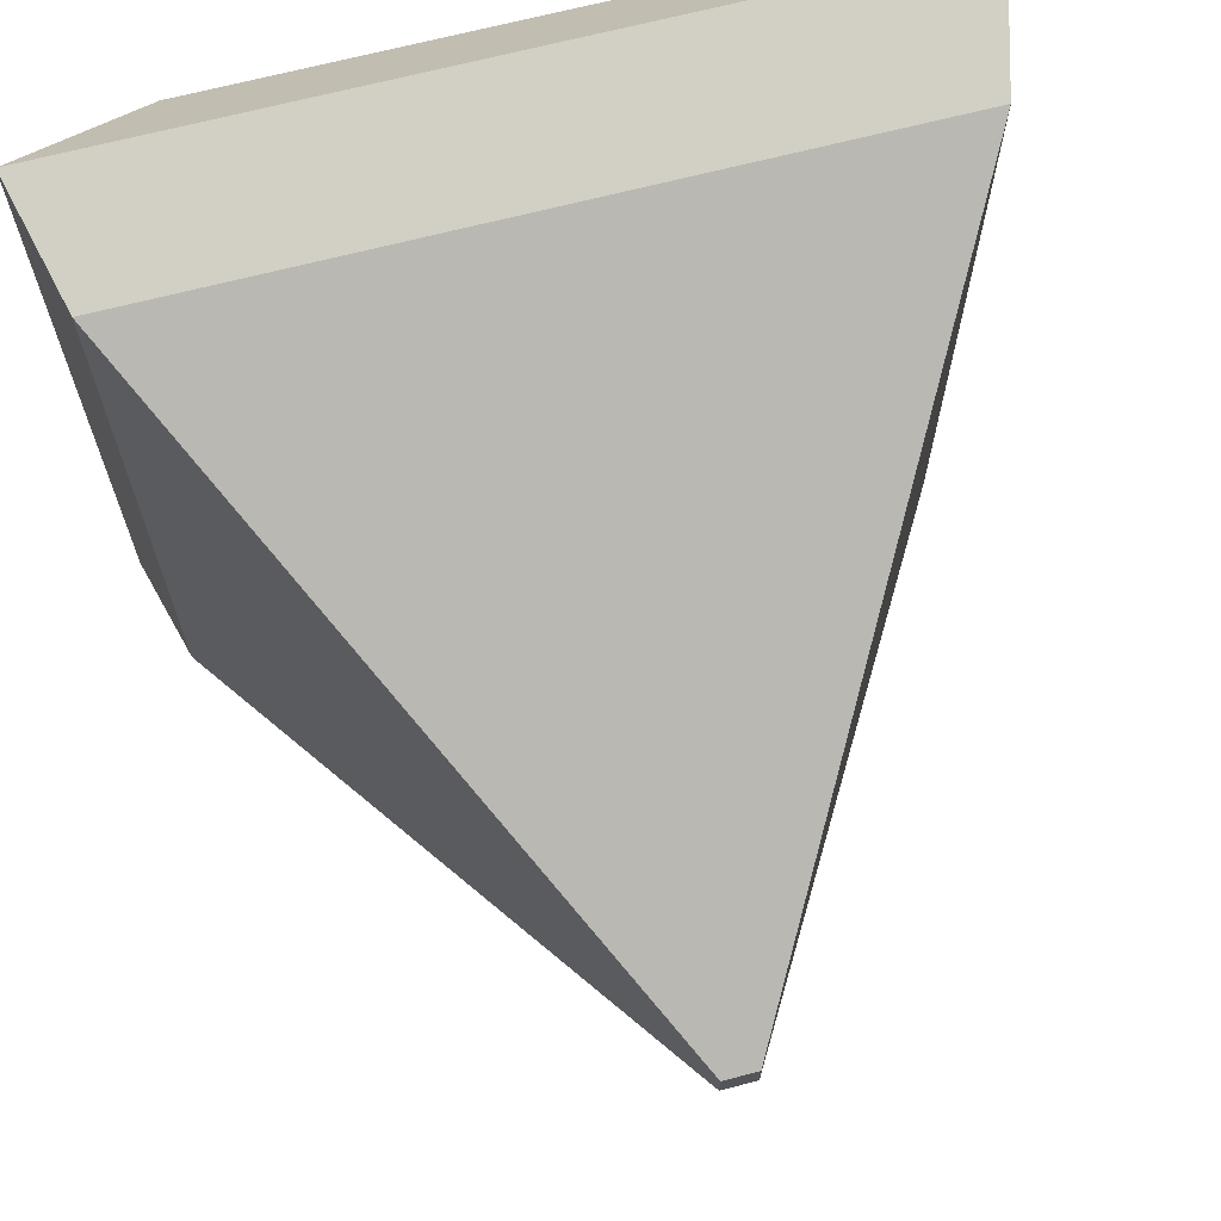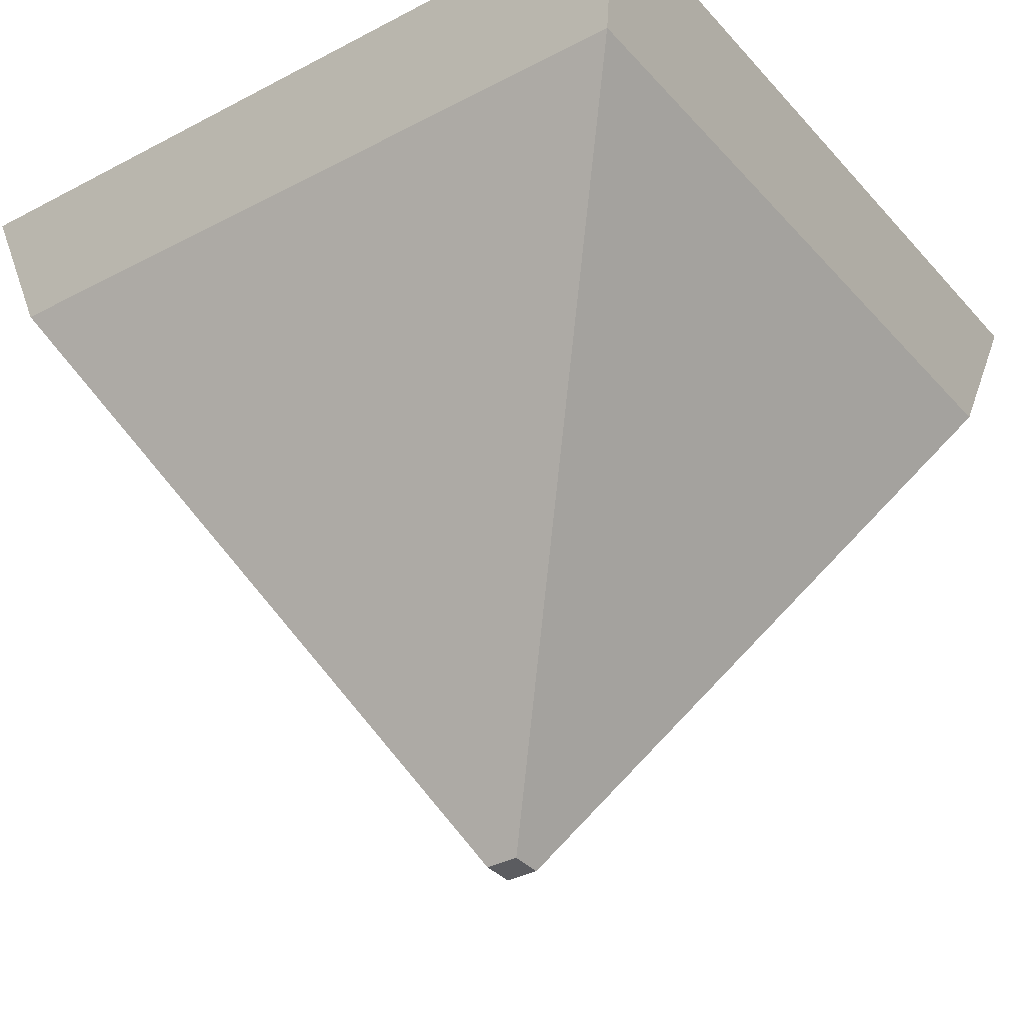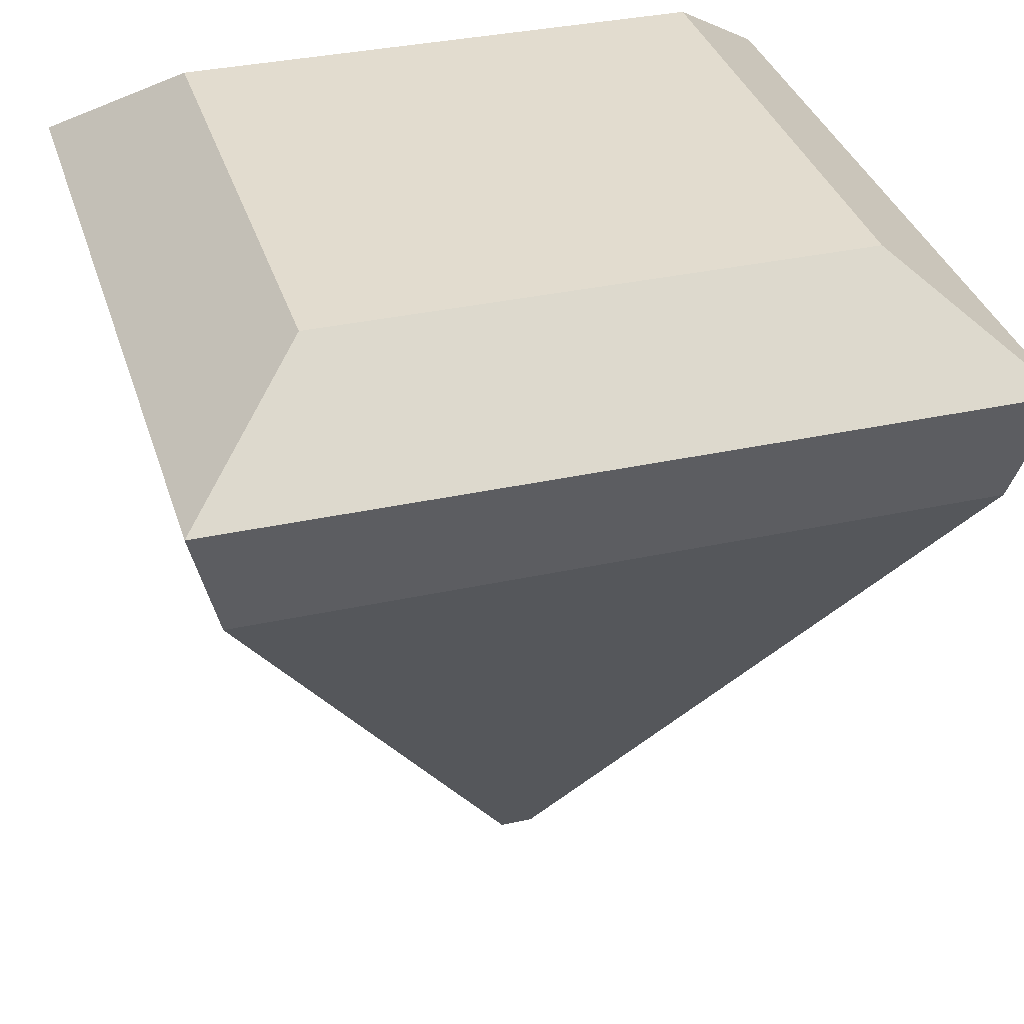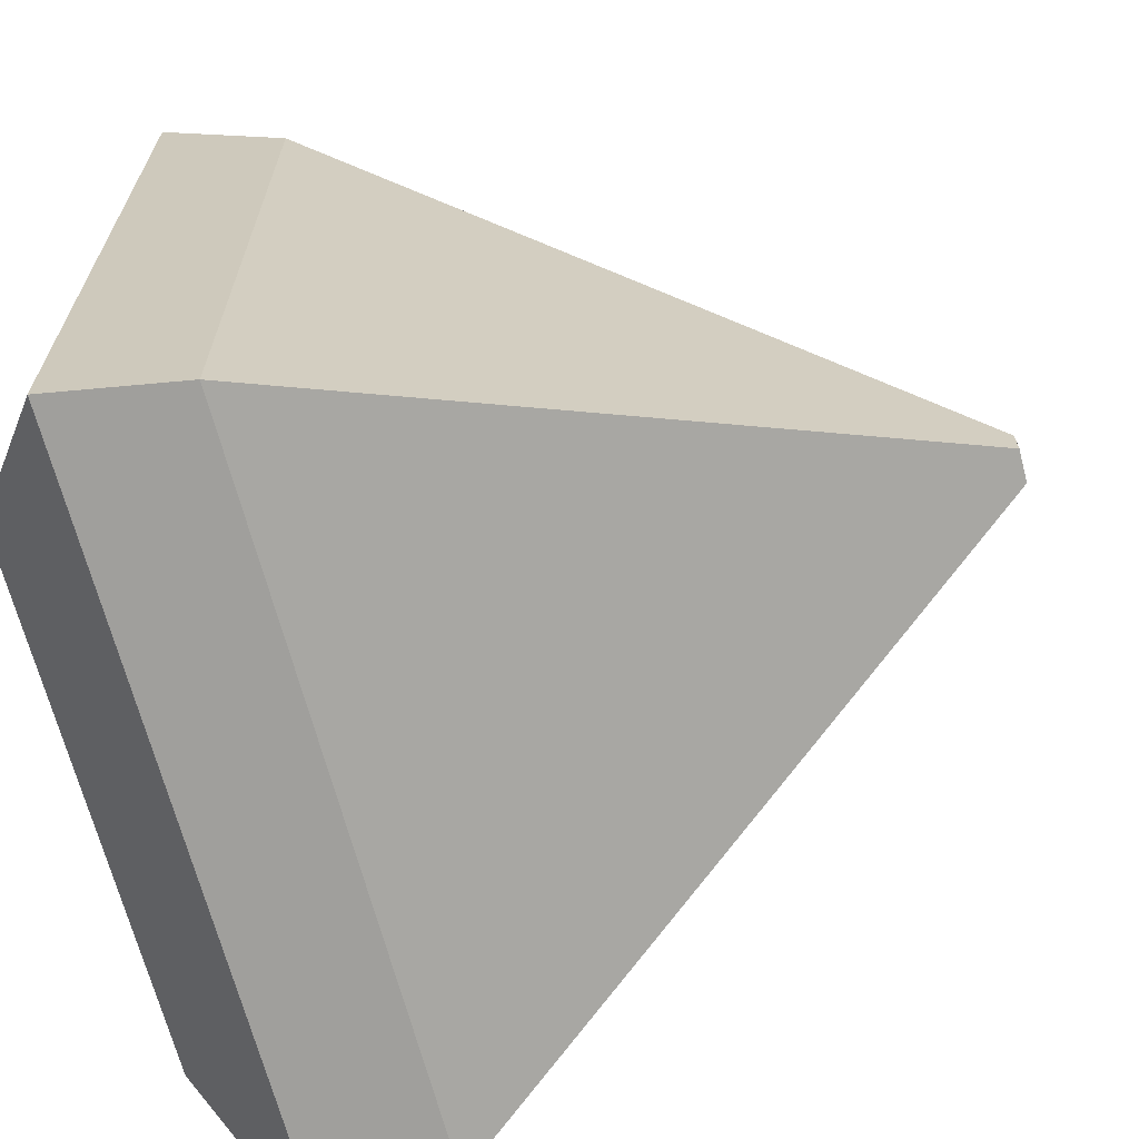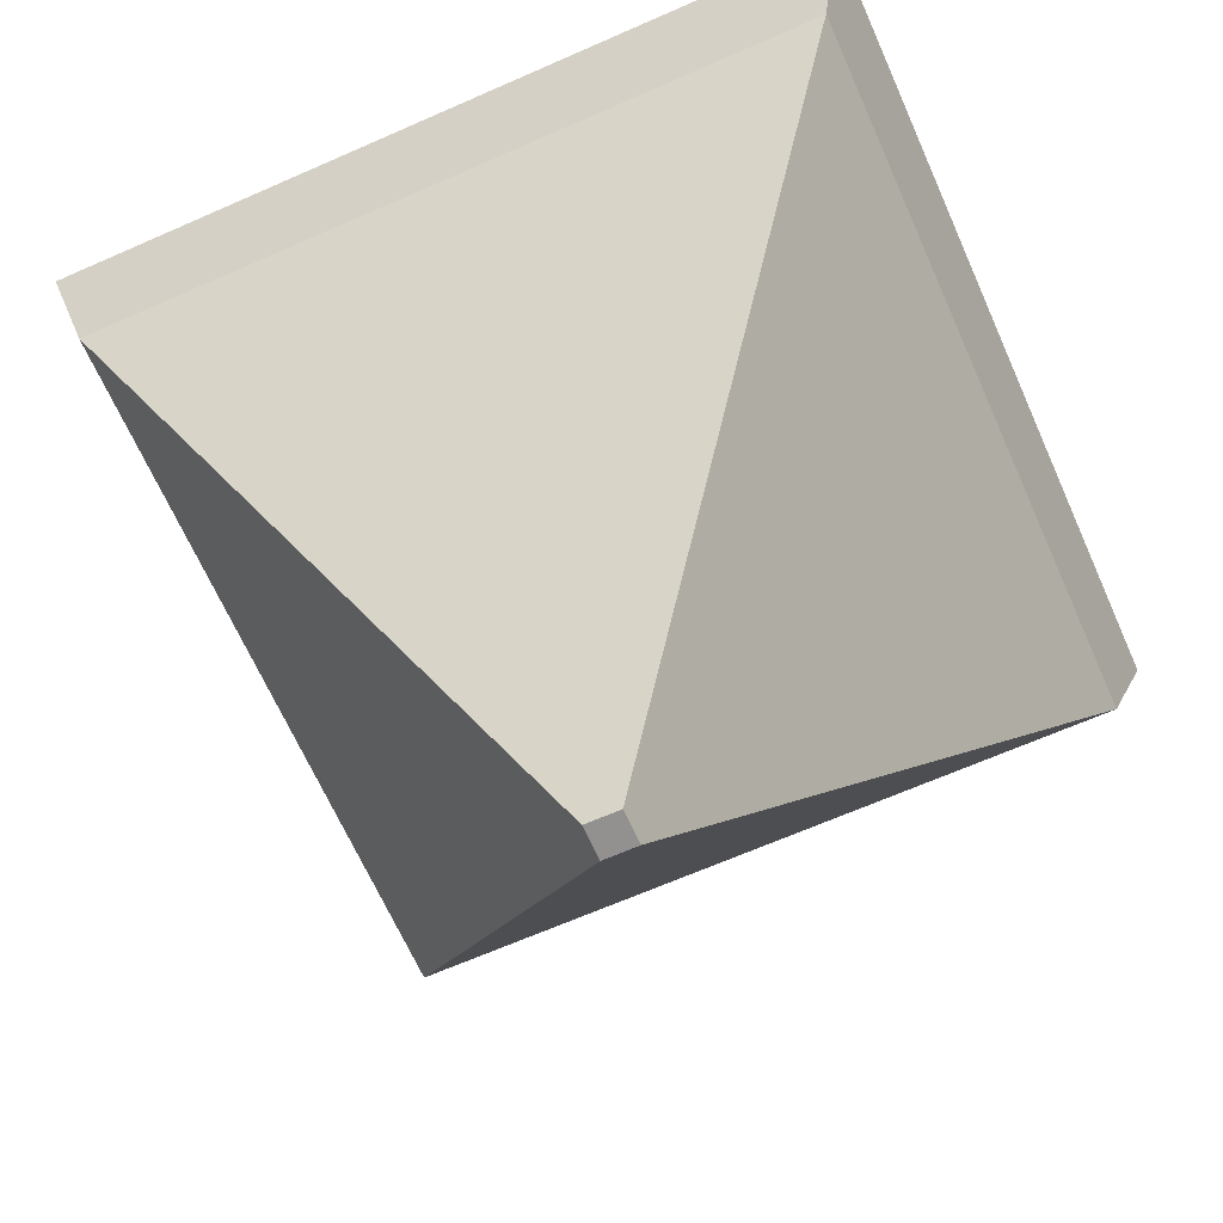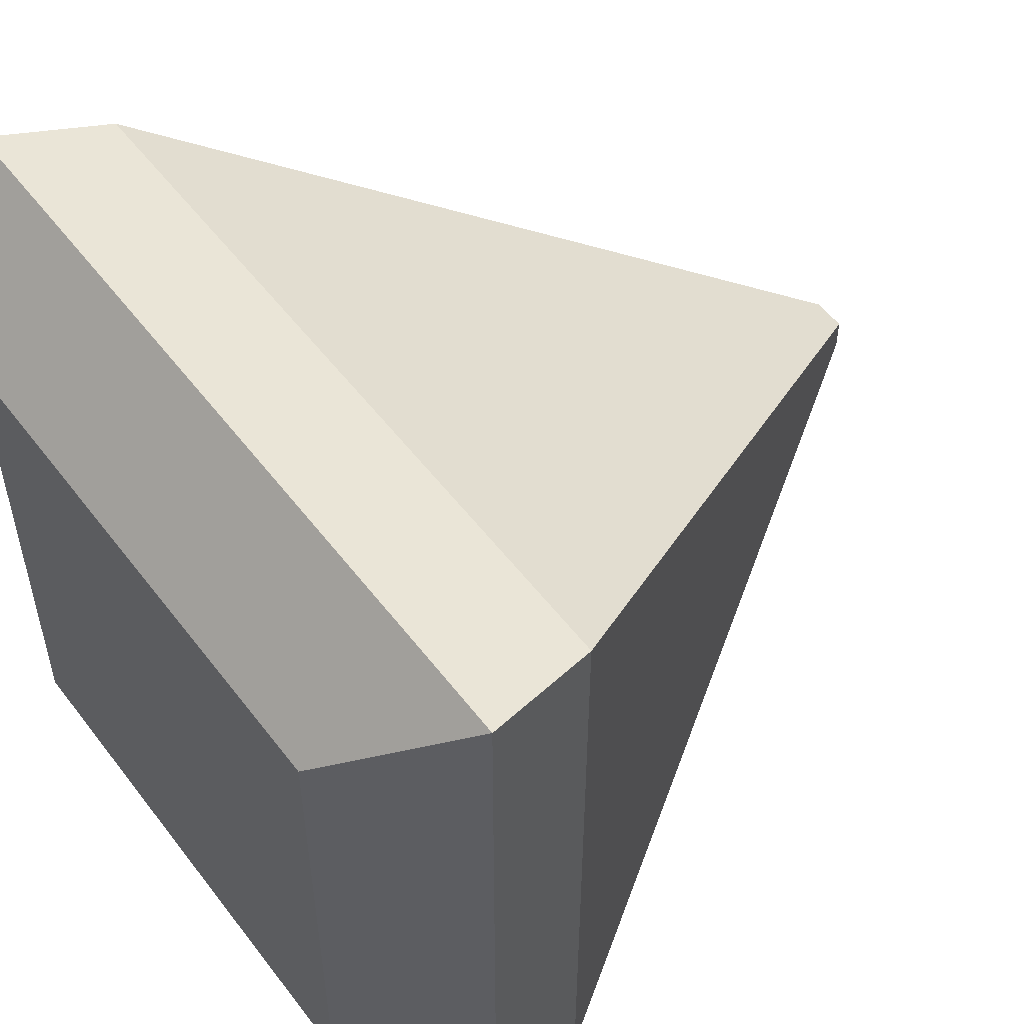
<metadata>
{"format":"obj","ext":"obj","renderer":"f3d","projection":"perspective","resolution":1024,"background":"white","views":[{"elev":68.9,"azim":-14.4,"up":"+Z"},{"elev":-34.9,"azim":-54.8,"up":"+Y"},{"elev":34.6,"azim":-16.4,"up":"+Y"},{"elev":-67.6,"azim":-75.2,"up":"+Z"},{"elev":-66.1,"azim":-156.1,"up":"+Y"},{"elev":53.7,"azim":-126.4,"up":"+Z"}]}
</metadata>
<code>
g default
v -0.02727 -0.5 0.02727
v 0.02727 -0.5 0.02727
v -0.595 0.4843 0.595
v 0.595 0.4843 0.595
v -0.595 0.4843 -0.595
v 0.595 0.4843 -0.595
v -0.02727 -0.5 -0.02727
v 0.02727 -0.5 -0.02727
v -0.6444 0.6806 0.6444
v 0.6444 0.6806 0.6444
v 0.6444 0.6806 -0.6444
v -0.6444 0.6806 -0.6444
v -0.4341 0.8497 0.4341
v 0.4341 0.8497 0.4341
v 0.4341 0.8497 -0.4341
v -0.4341 0.8497 -0.4341
g pCube1
f 1 2 4 3
f 13 14 15 16
f 5 6 8 7
f 7 8 2 1
f 2 8 6 4
f 7 1 3 5
f 3 4 10 9
f 4 6 11 10
f 6 5 12 11
f 5 3 9 12
f 9 10 14 13
f 10 11 15 14
f 11 12 16 15
f 12 9 13 16

</code>
